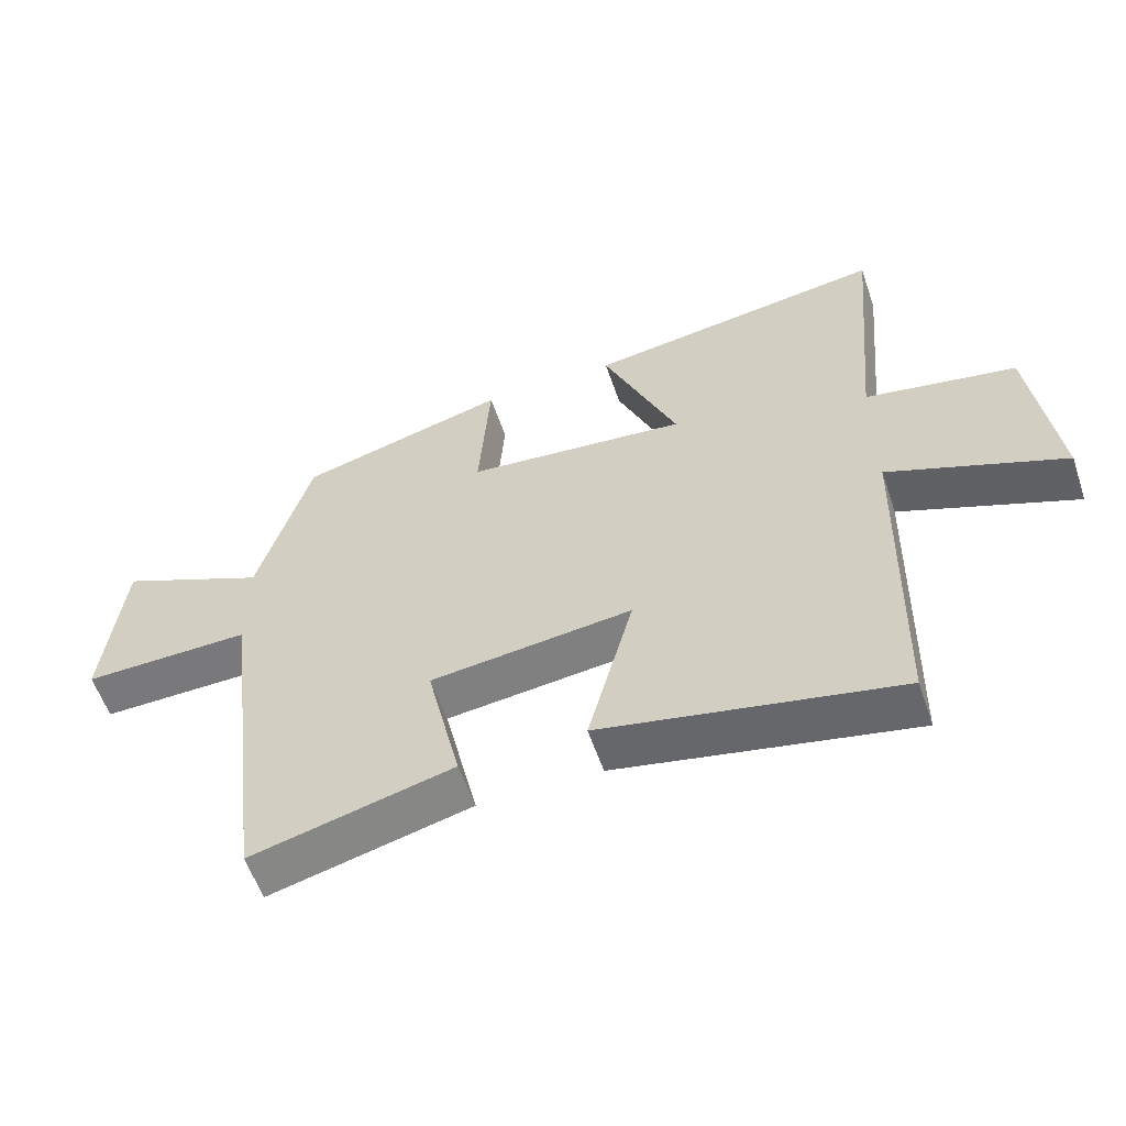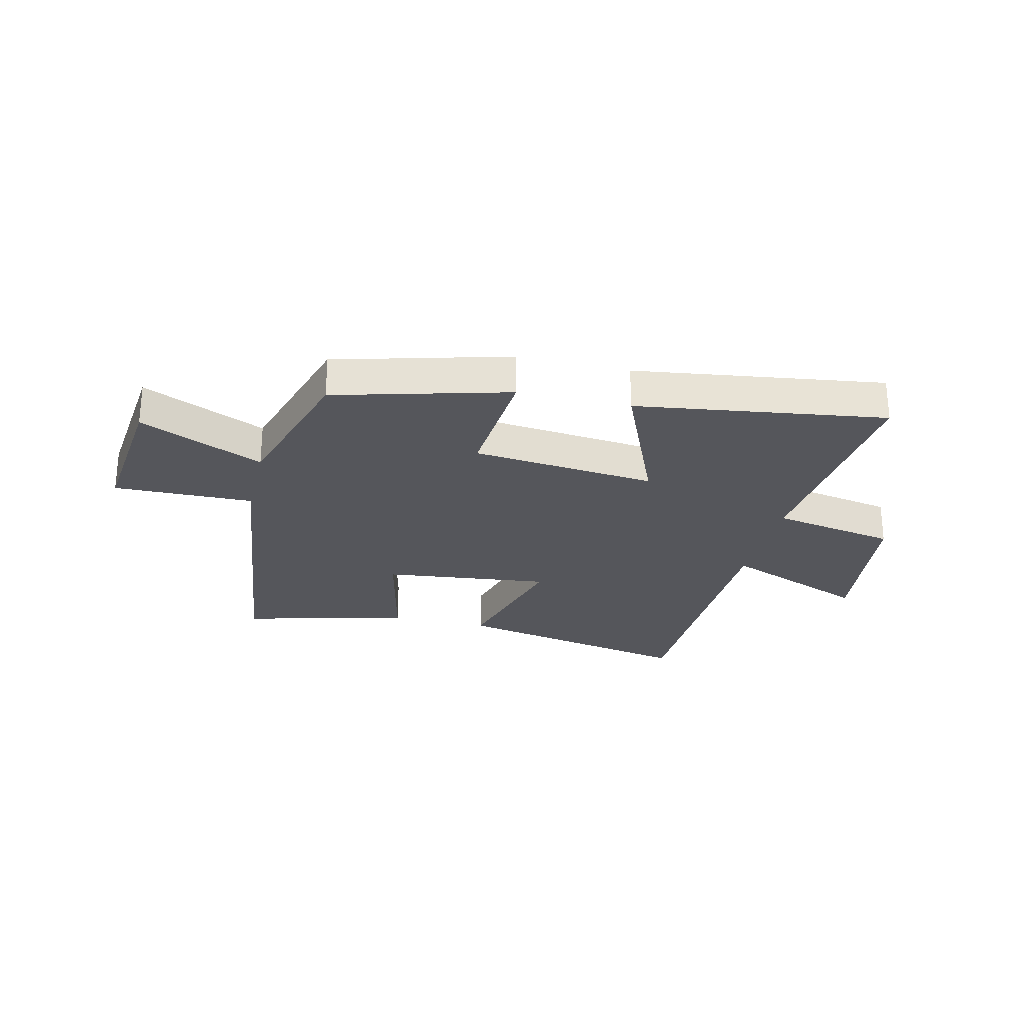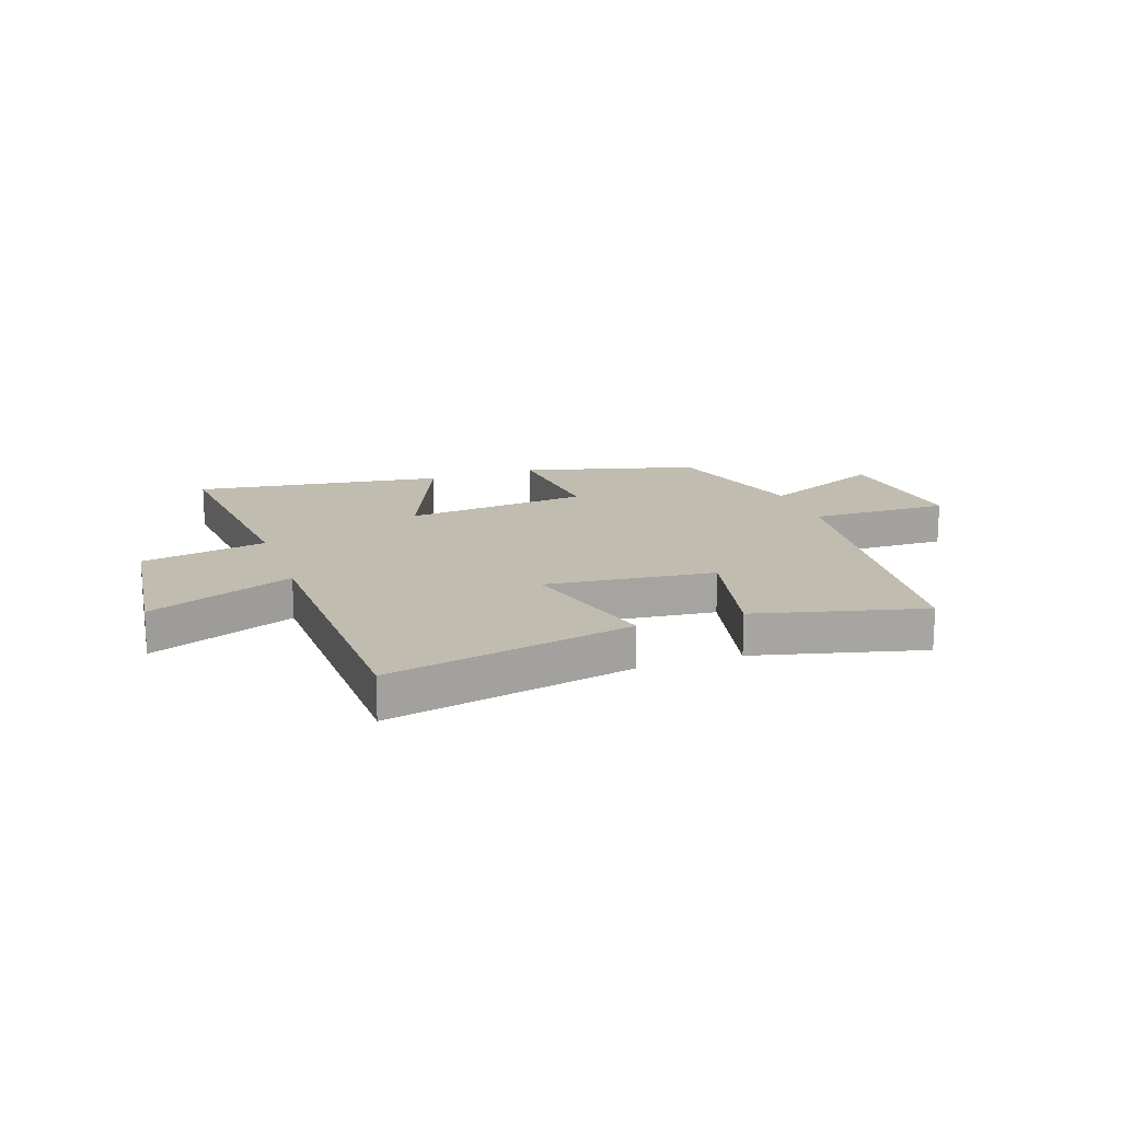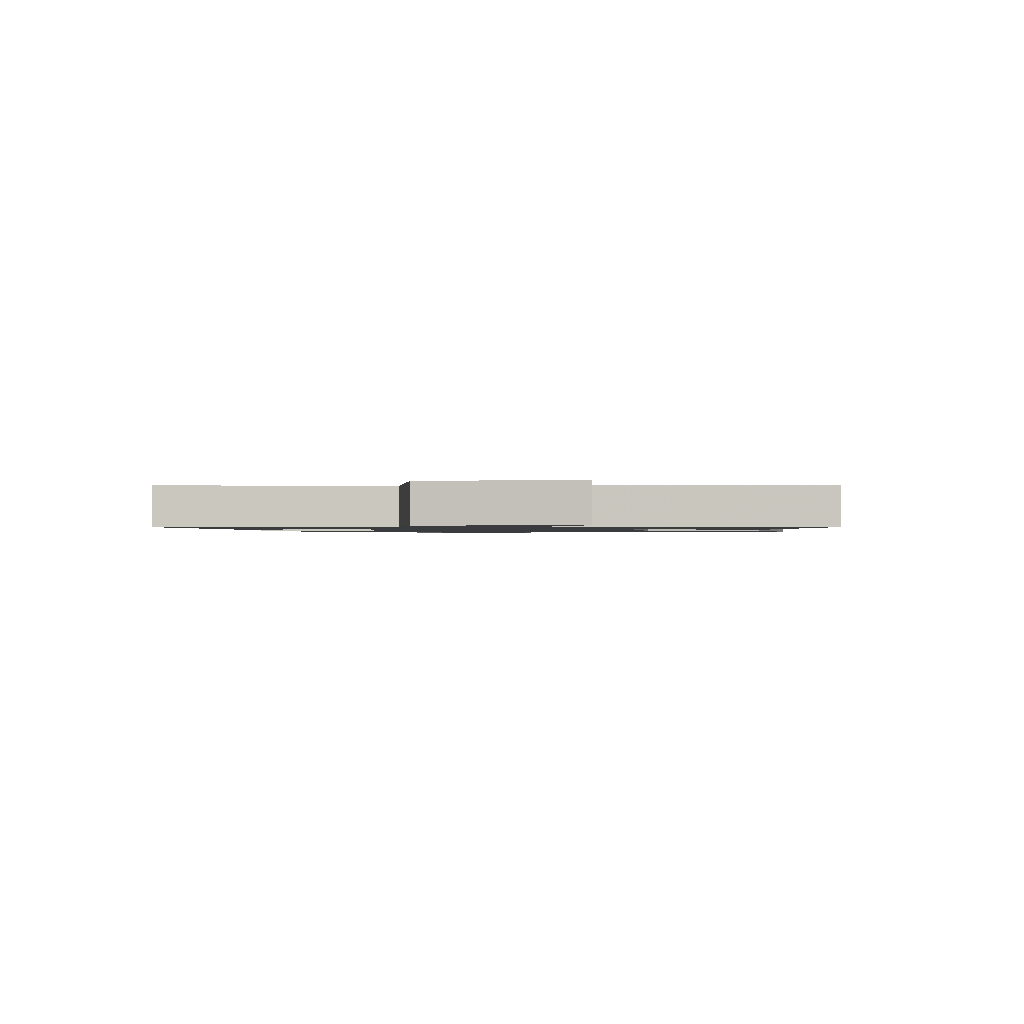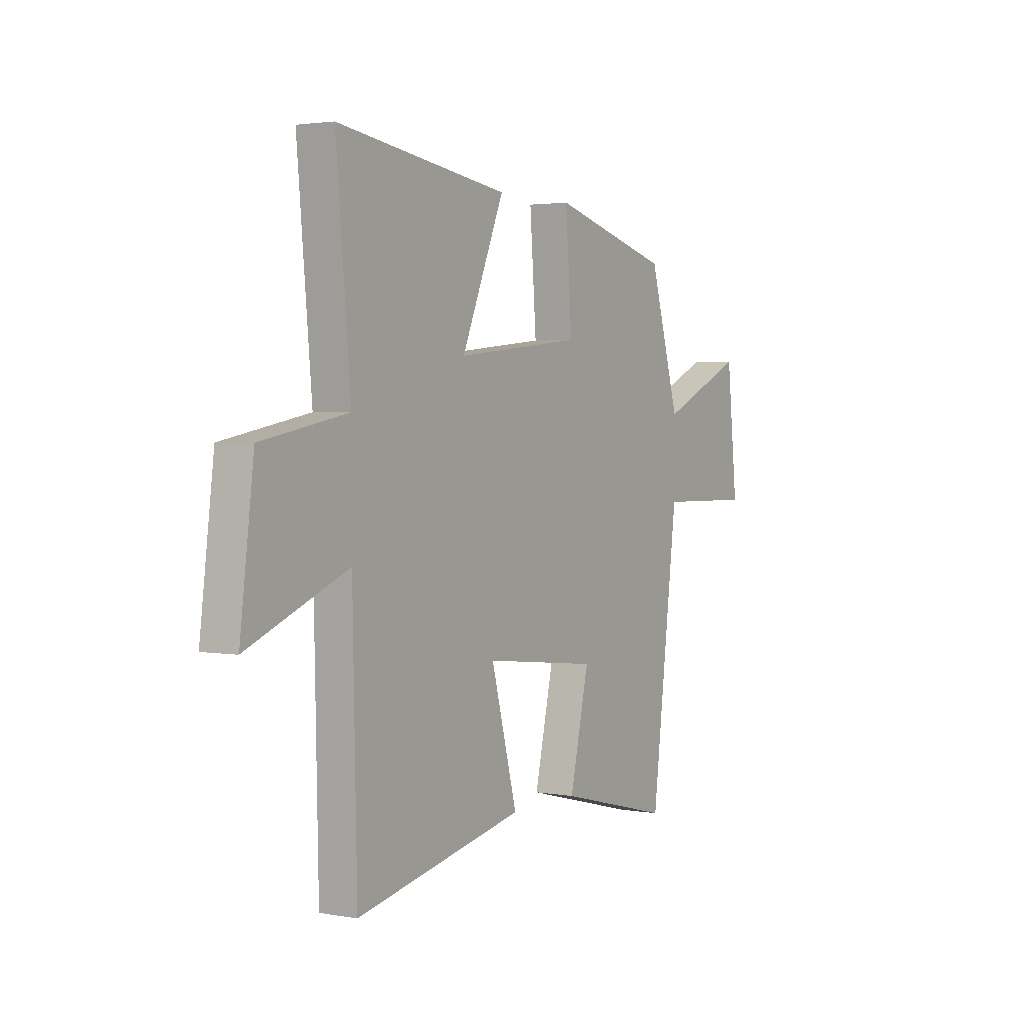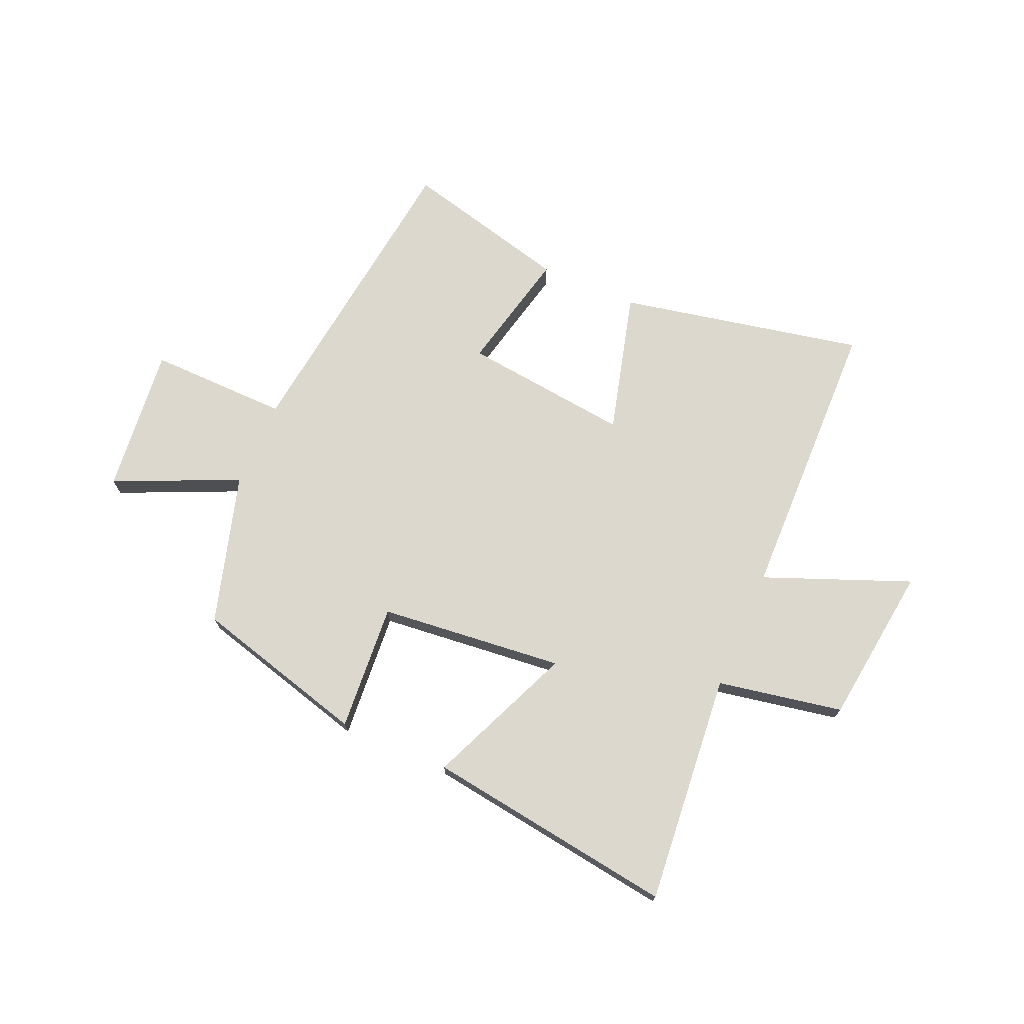
<metadata>
{"format":"obj","ext":"obj","renderer":"f3d","projection":"perspective","resolution":1024,"background":"white","views":[{"elev":-57.5,"azim":18.8,"up":"+Z"},{"elev":-26.3,"azim":-13.4,"up":"+Y"},{"elev":16.5,"azim":160.7,"up":"+Y"},{"elev":-1.1,"azim":93.1,"up":"+Y"},{"elev":2.5,"azim":121.9,"up":"+Z"},{"elev":72.1,"azim":23.5,"up":"+Y"}]}
</metadata>
<code>
v -0.43 0.07 -0.575
v -0.5 0.07 -0.013
v -0.75 0.07 -0.017
v -0.722 0.07 0.247
v -0.5 0.07 0.147
v -0.421 0.07 0.416
v -0.11 0.07 0.5
v -0.127 0.07 0.272
v 0.203 0.07 0.238
v 0.092 0.07 0.5
v 0.538 0.07 0.563
v 0.5 0.07 0.15
v 0.724 0.07 0.108
v 0.76 0.07 -0.178
v 0.5 0.07 -0.074
v 0.489 0.07 -0.59
v 0.051 0.07 -0.5
v 0.119 0.07 -0.246
v -0.181 0.07 -0.28
v -0.131 0.07 -0.5
v -0.43 0 -0.575
v -0.5 0 -0.013
v -0.75 0 -0.017
v -0.722 0 0.247
v -0.5 0 0.147
v -0.421 0 0.416
v -0.11 0 0.5
v -0.127 0 0.272
v 0.203 0 0.238
v 0.092 0 0.5
v 0.538 0 0.563
v 0.5 0 0.15
v 0.724 0 0.108
v 0.76 0 -0.178
v 0.5 0 -0.074
v 0.489 0 -0.59
v 0.051 0 -0.5
v 0.119 0 -0.246
v -0.181 0 -0.28
v -0.131 0 -0.5
f 19 20 1 2
f 18 19 2
f 15 16 17 18
f 15 18 2
f 12 13 14 15
f 12 15 2
f 9 10 11 12
f 12 2 3
f 9 12 3
f 8 9 3
f 5 6 7 8
f 5 8 3
f 3 4 5
f 22 21 40 39
f 22 39 38
f 38 37 36 35
f 22 38 35
f 35 34 33 32
f 22 35 32
f 32 31 30 29
f 23 22 32
f 23 32 29
f 23 29 28
f 28 27 26 25
f 23 28 25
f 25 24 23
f 1 21 22 2
f 2 22 23 3
f 3 23 24 4
f 4 24 25 5
f 5 25 26 6
f 6 26 27 7
f 7 27 28 8
f 8 28 29 9
f 9 29 30 10
f 10 30 31 11
f 11 31 32 12
f 12 32 33 13
f 13 33 34 14
f 14 34 35 15
f 15 35 36 16
f 16 36 37 17
f 17 37 38 18
f 18 38 39 19
f 19 39 40 20
f 20 40 21 1

</code>
